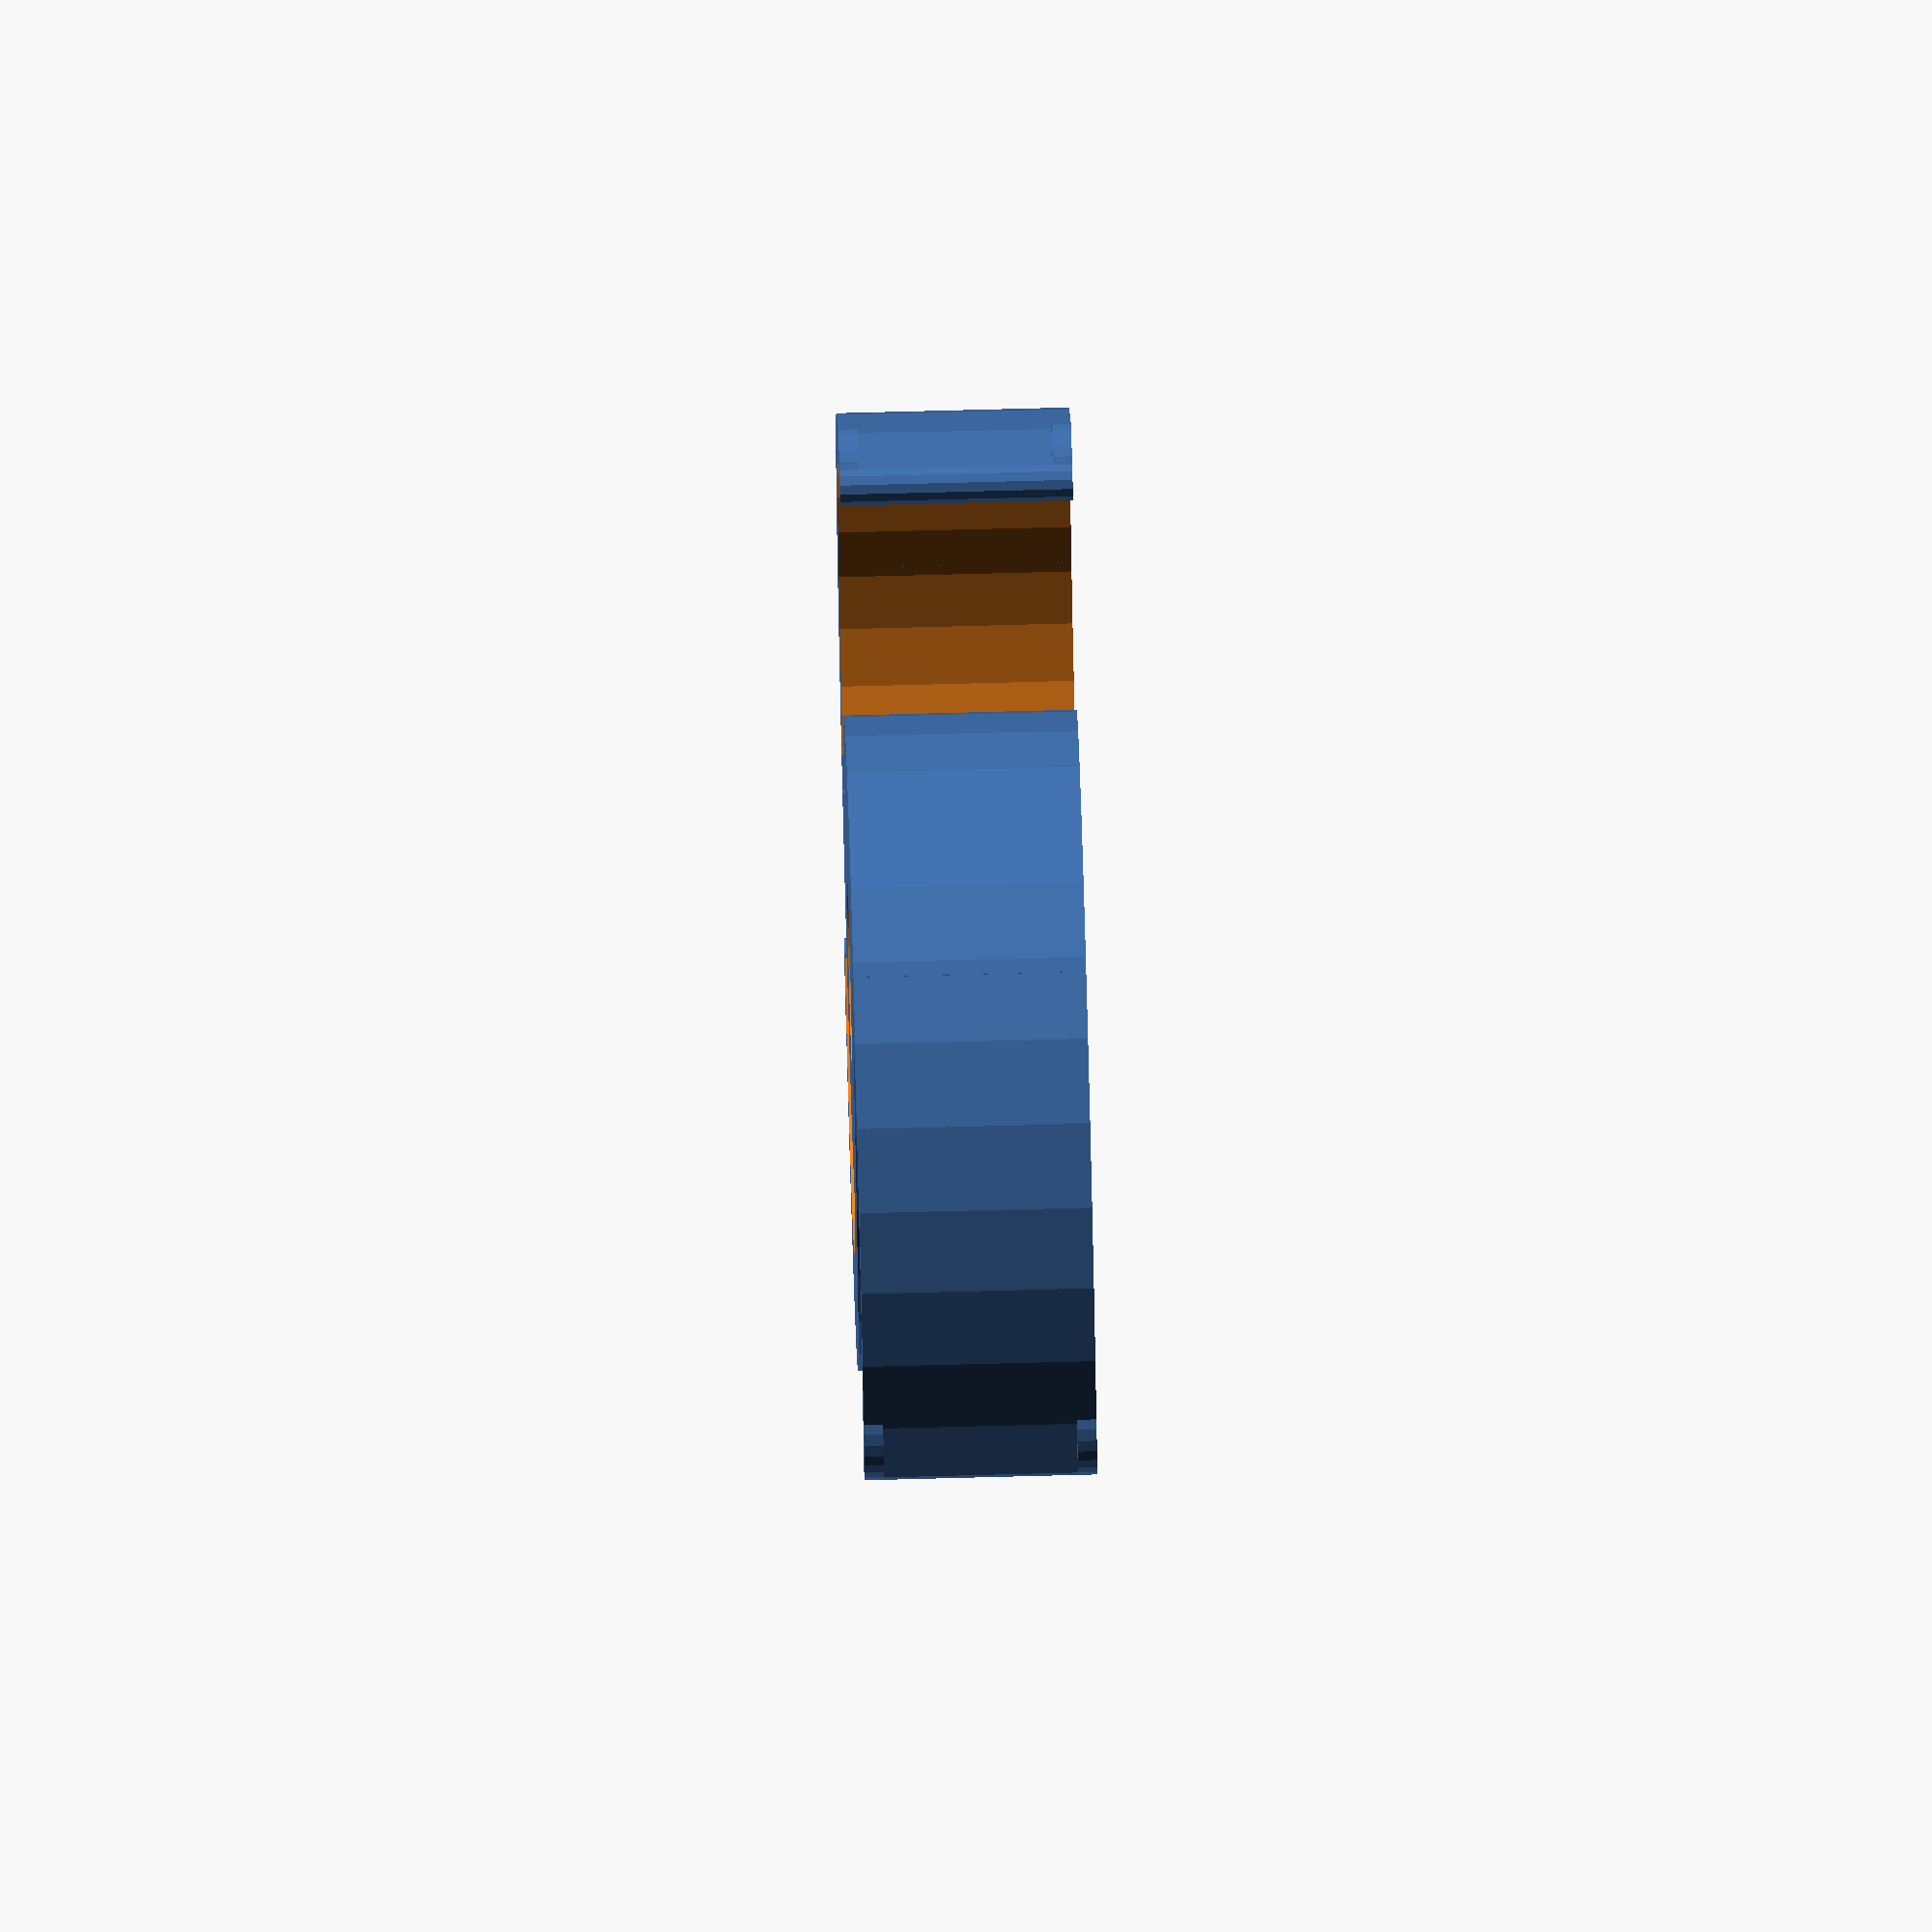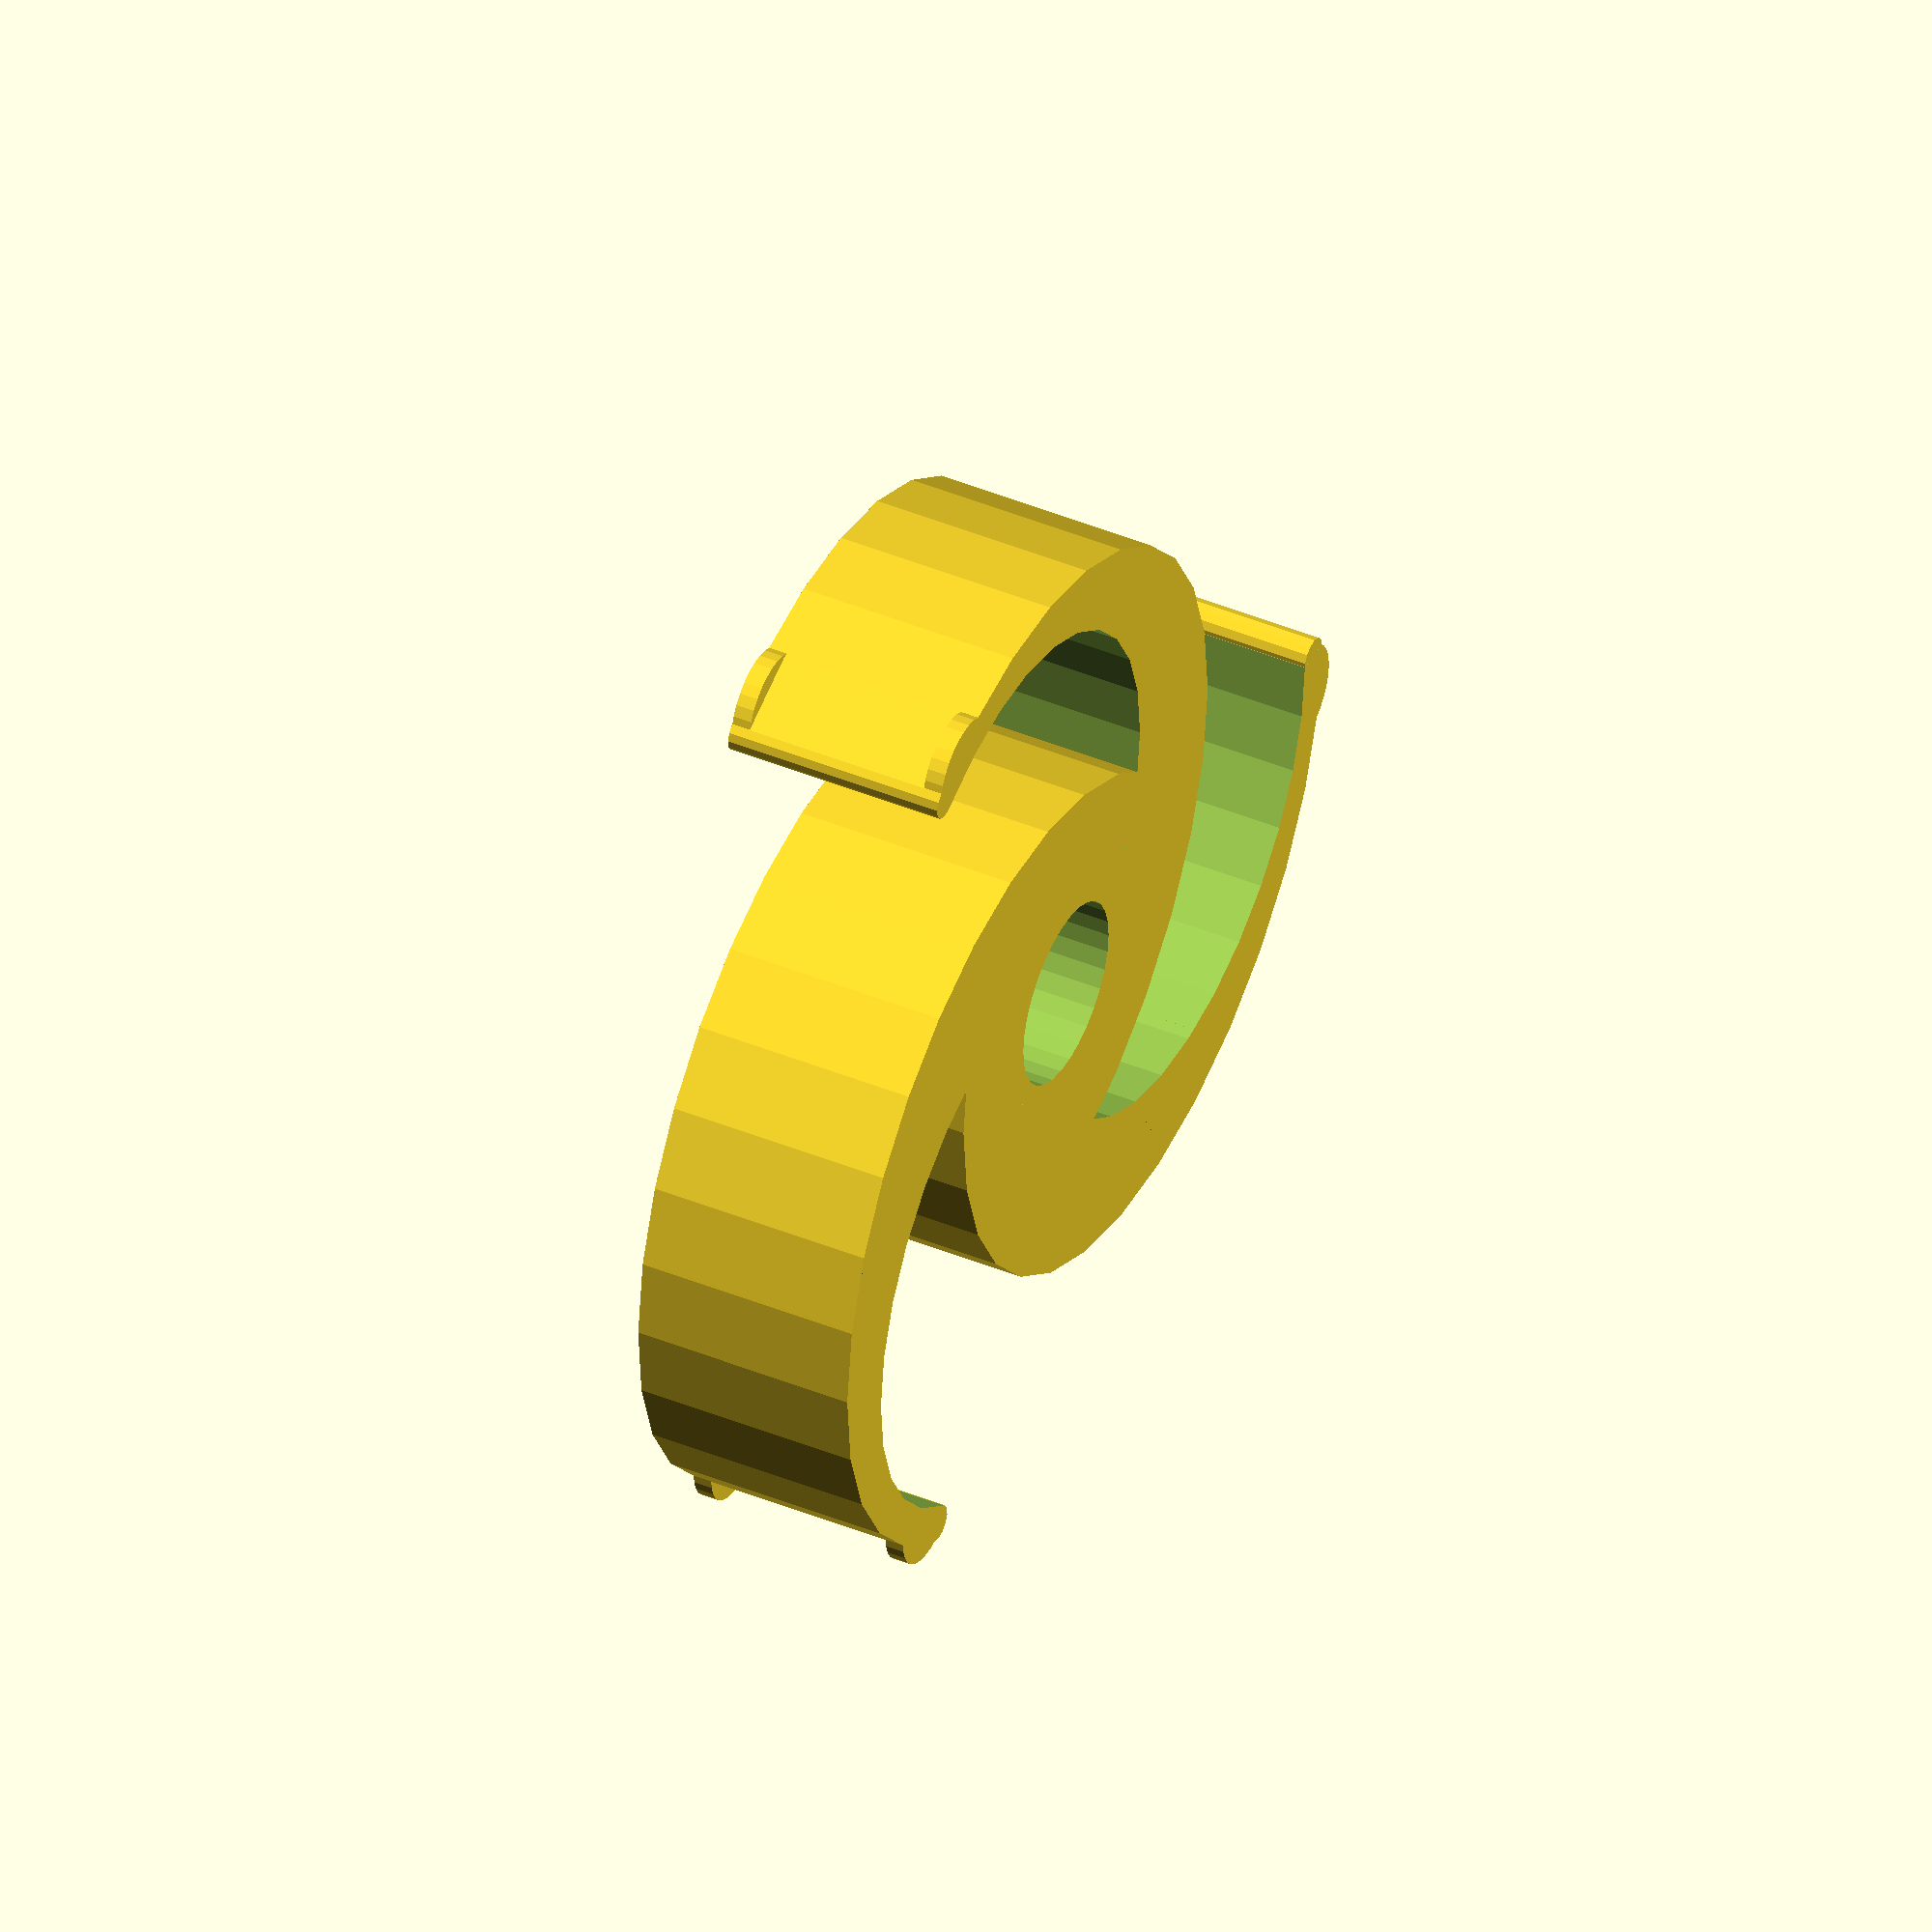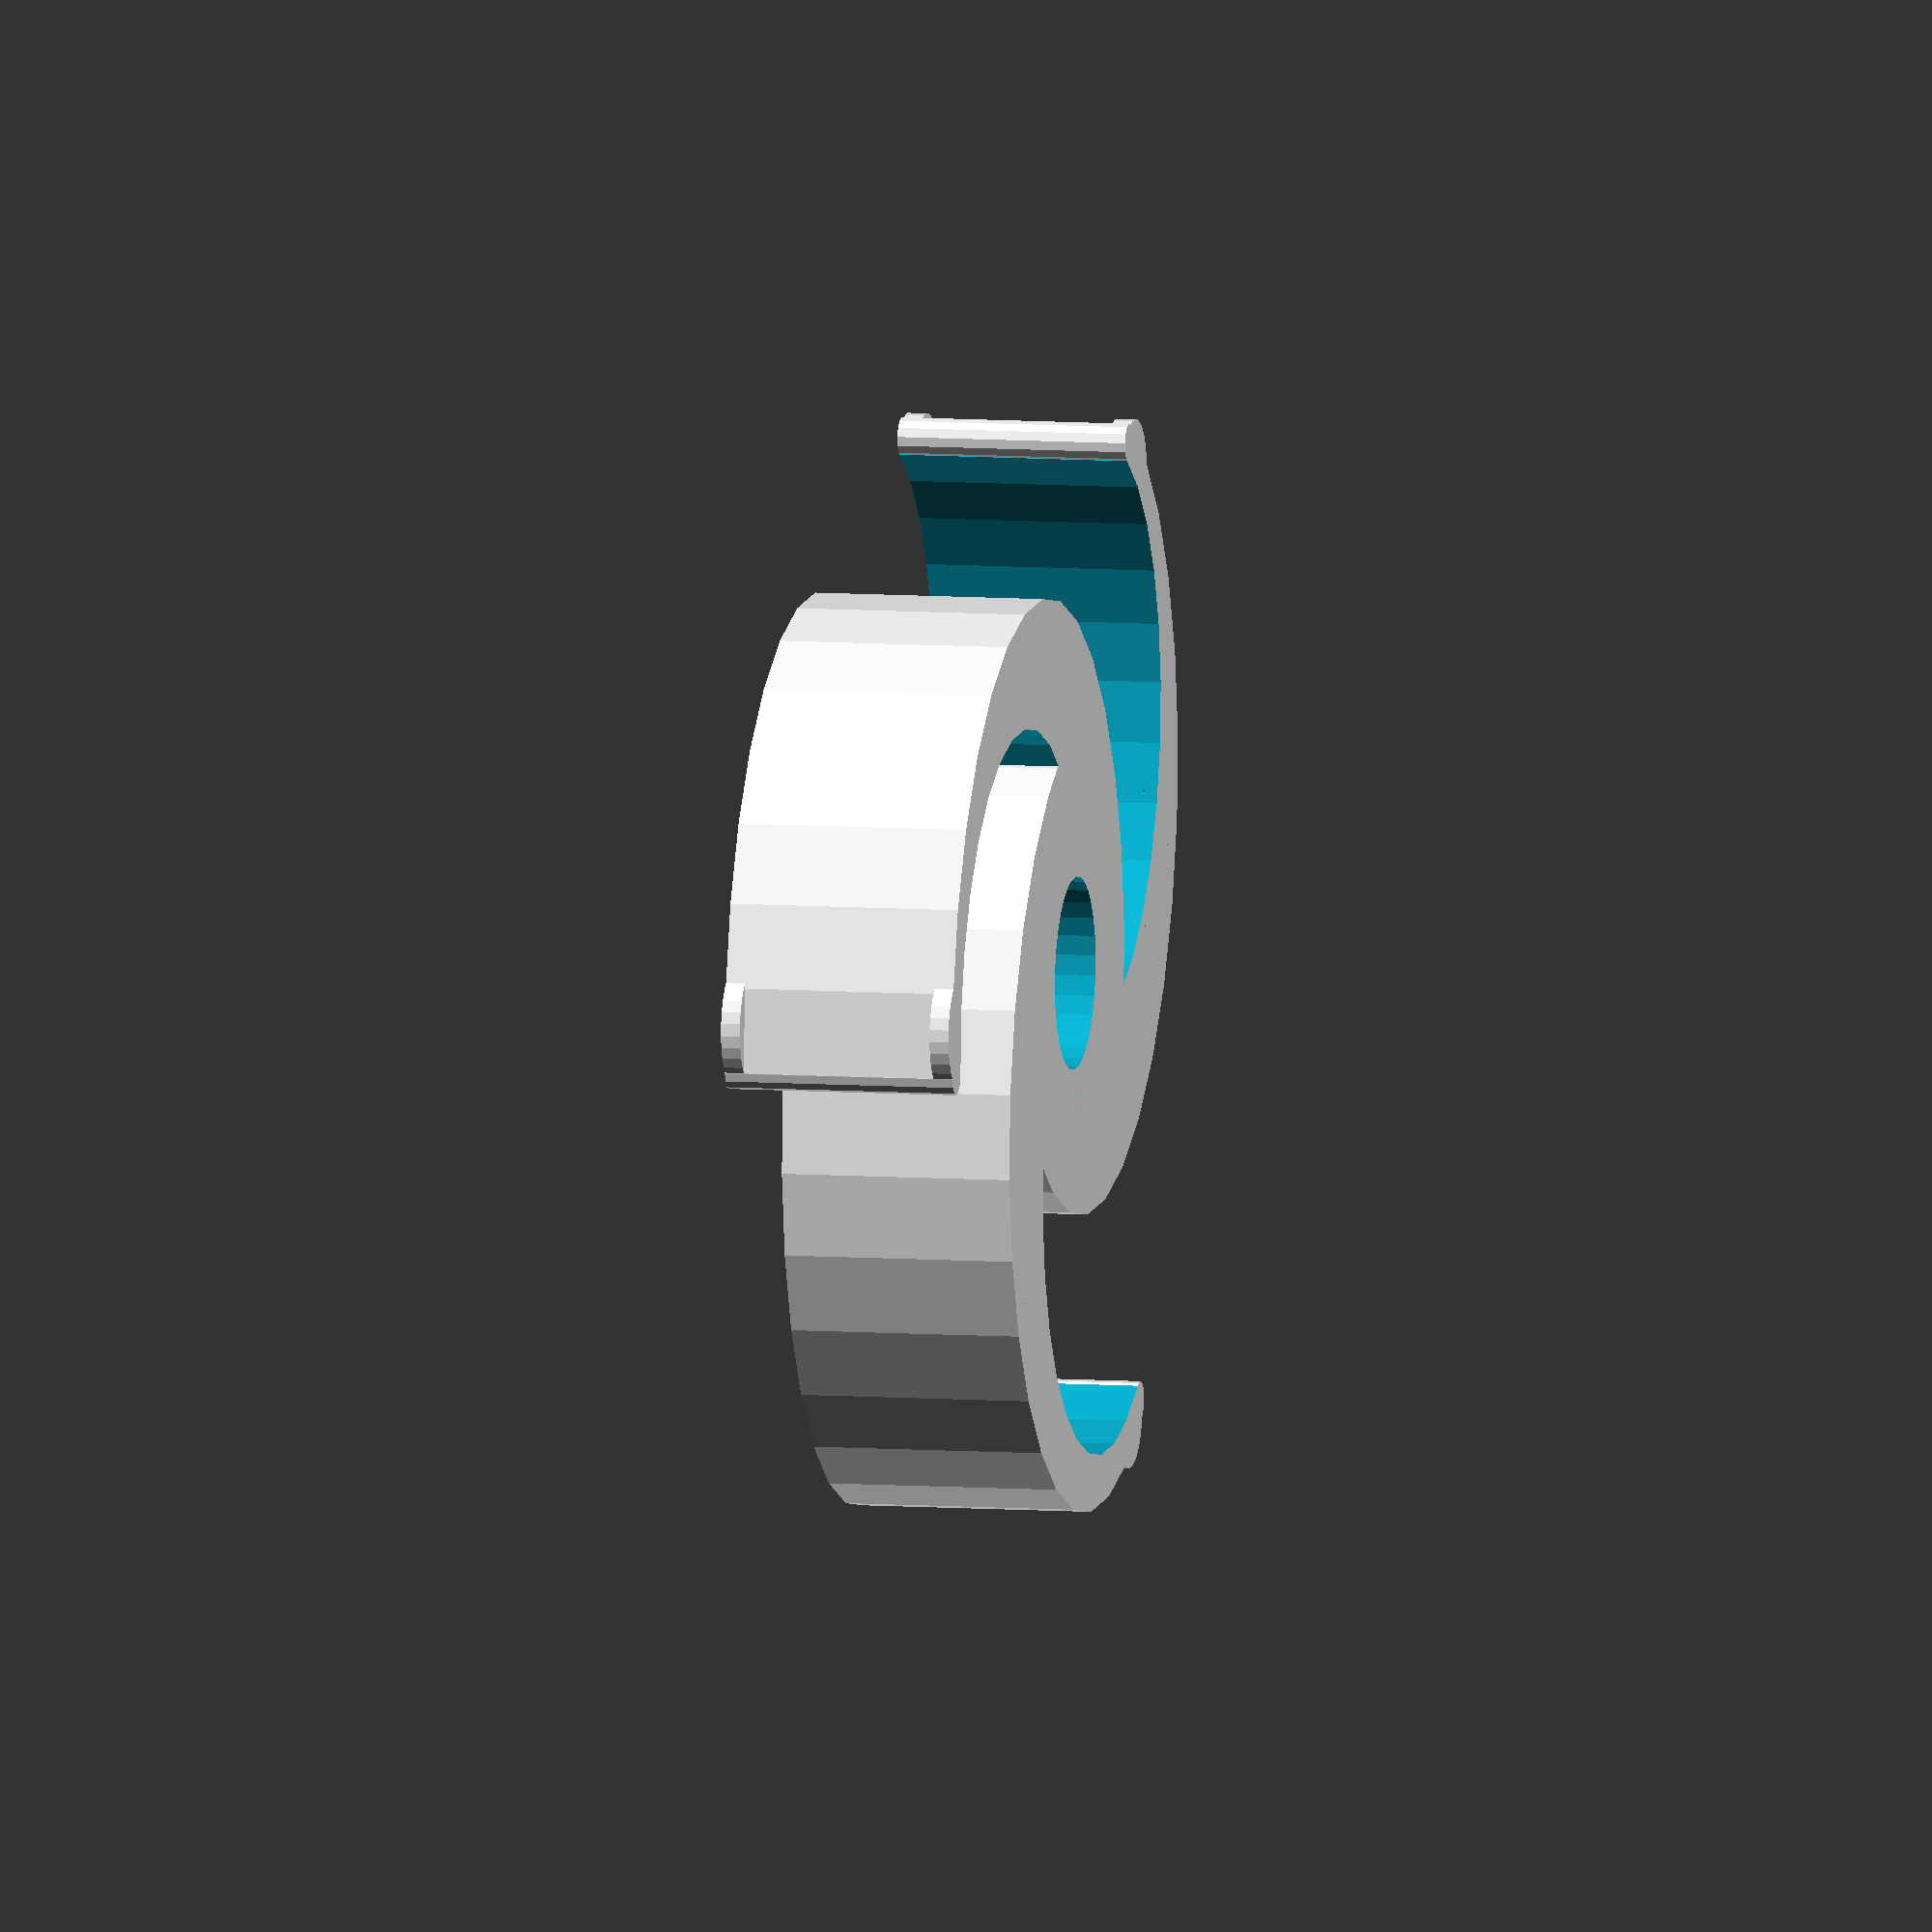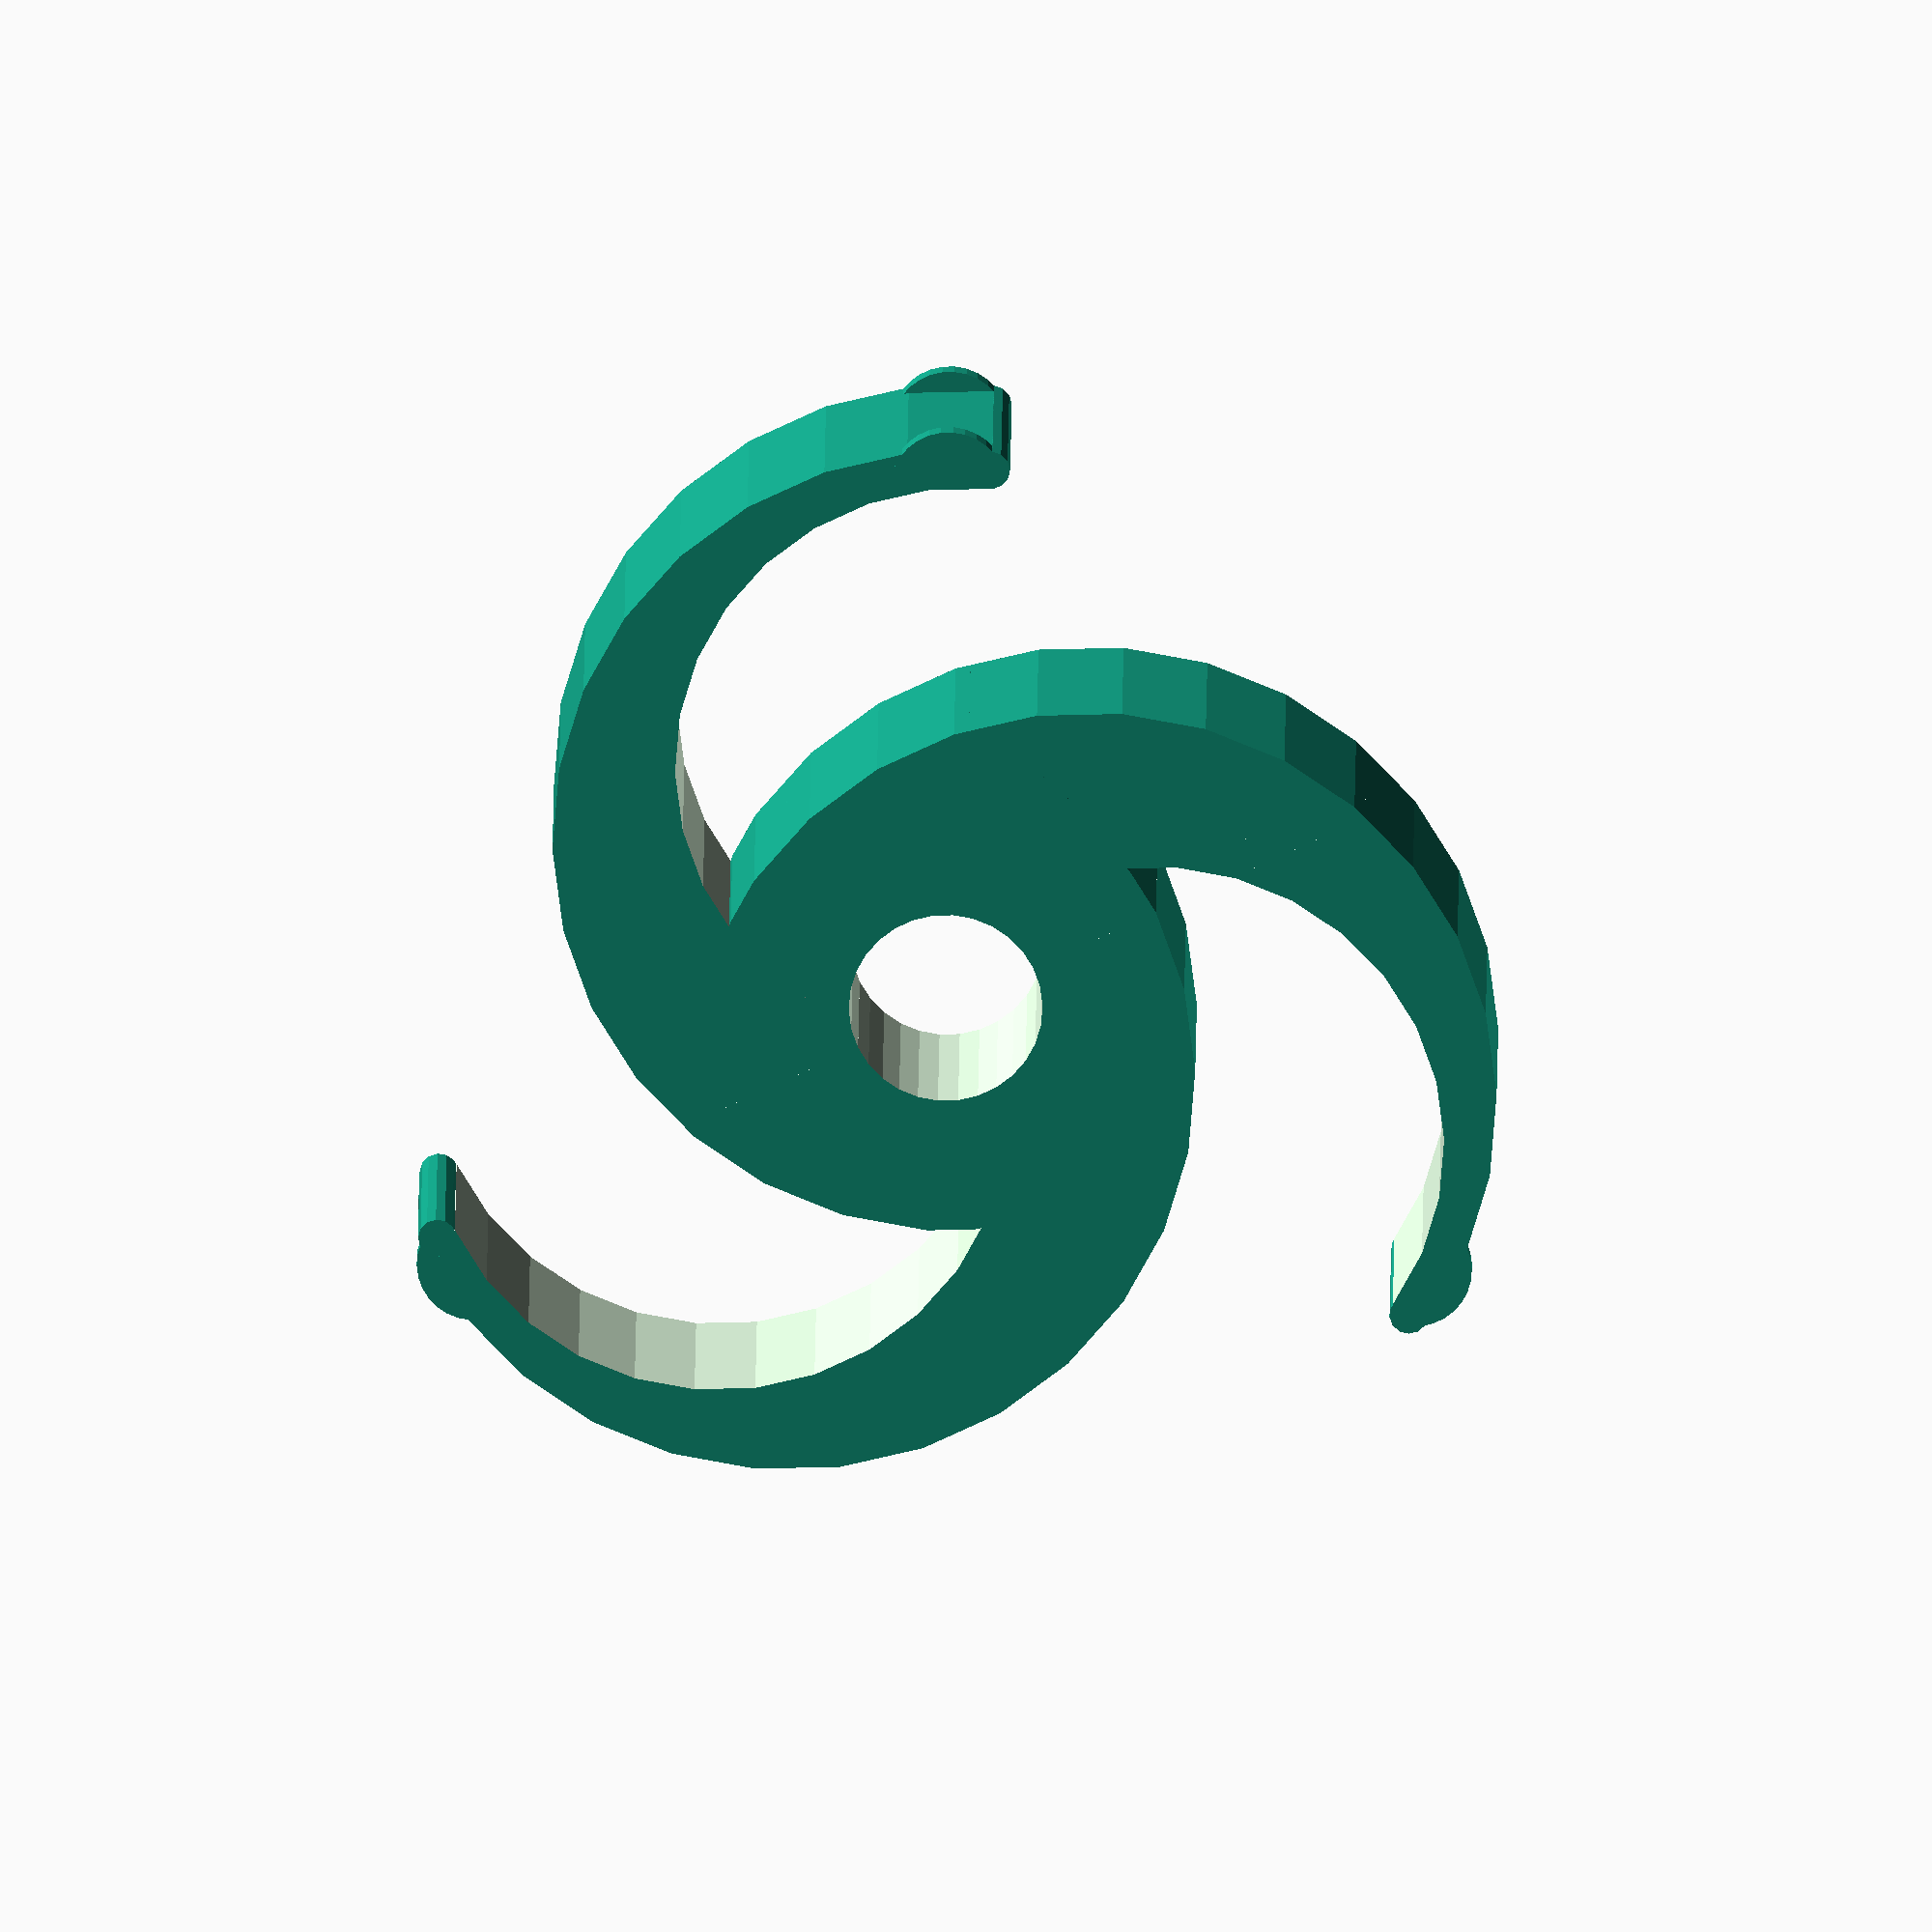
<openscad>
// This should be 2mm larger that the hole in your spool. Eg. 60mm for a 58mm spool hole.
Hub_Diameter = 60;

// Hole in the hub for the spool rod. Should be slighly larger than the rod diameter.
Hole_Diameter = 10;

// Core of the hub. The default should usually be good, but you may need to adjust for very large hole or small hub.
Core_Diameter = 24;

// Thickness of the hub. It should at least 2mm thicker than the wall of your spool to cater for the catch on the hub.
Thickness = 12;

// You need at least 3 to be stable, but feel free to go crazy with this one.
Number_of_Arms = 3;

/* [Hidden] */
Catch_Thickness = 1;
Core_Radius = Core_Diameter / 2;
Catch_Radius = Hub_Diameter / 60 * 3;
Catch_X = Hub_Diameter / 60 * 27.86;
Catch_Y = Hub_Diameter / 60 * 2.1;
Hub_Radius = Hub_Diameter / 2;
Arm_Radius = (Hub_Radius + Core_Radius)/2;
Arm_Inner_Radius = Hub_Diameter / 4;
Tip_Width = Hub_Diameter / 30;

$fs = 0.5;

module Arm(){
    difference(){
        union(){
            translate([Hub_Radius-Arm_Radius,0,0]) cylinder(r=Arm_Radius,h=Thickness);
            translate([Catch_X,Catch_Y,0]) cylinder(r=Catch_Radius,h=Catch_Thickness);
            translate([Catch_X,Catch_Y,Thickness-Catch_Thickness]) cylinder(r=Catch_Radius,h=Catch_Thickness);
        }
        translate([Hub_Radius-Arm_Inner_Radius-Tip_Width,0,-1]) cylinder(r=Arm_Inner_Radius,h=Thickness+2);
        translate([0,-Hub_Radius,0]) cube([Hub_Diameter,Hub_Diameter,Thickness*2+2],center=true);
    }
    translate([Hub_Radius-Tip_Width/2,0,0]) cylinder(d=Tip_Width,h=Thickness);
}

difference() {
    union() {
        cylinder(r=Core_Radius,h=Thickness);
        for (a =[0 : 360/Number_of_Arms : 360])
            rotate([0,0,a]) Arm();
    }
    translate([0,0,-1]) cylinder(d=Hole_Diameter,h=Thickness+2);
}
</openscad>
<views>
elev=288.2 azim=109.3 roll=88.5 proj=o view=solid
elev=137.1 azim=119.1 roll=63.9 proj=o view=wireframe
elev=172.4 azim=183.1 roll=77.8 proj=o view=solid
elev=163.5 azim=334.6 roll=179.6 proj=o view=solid
</views>
